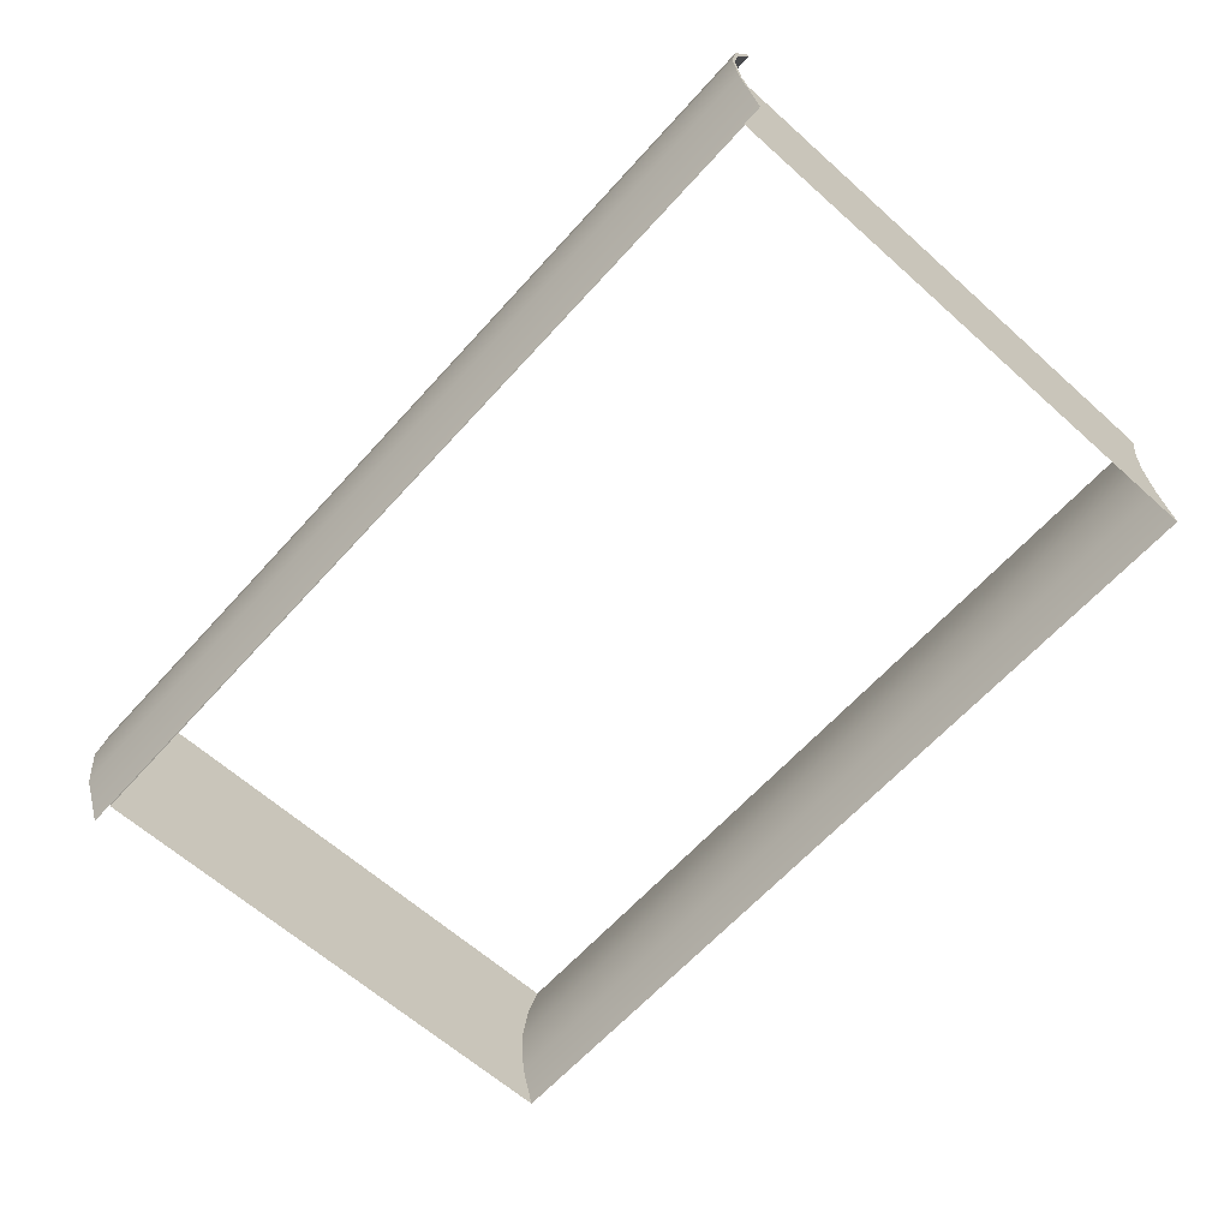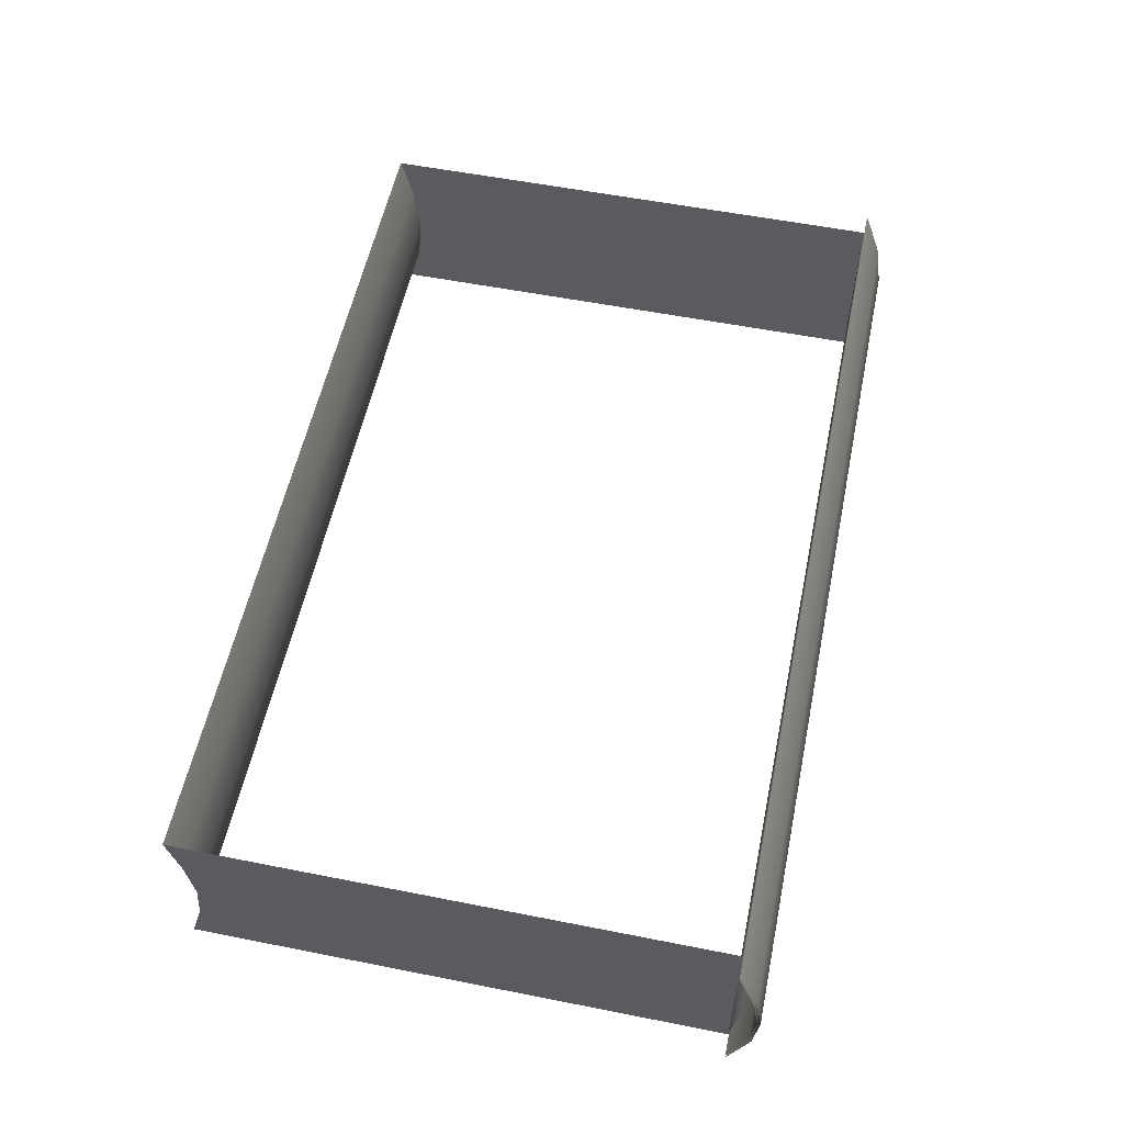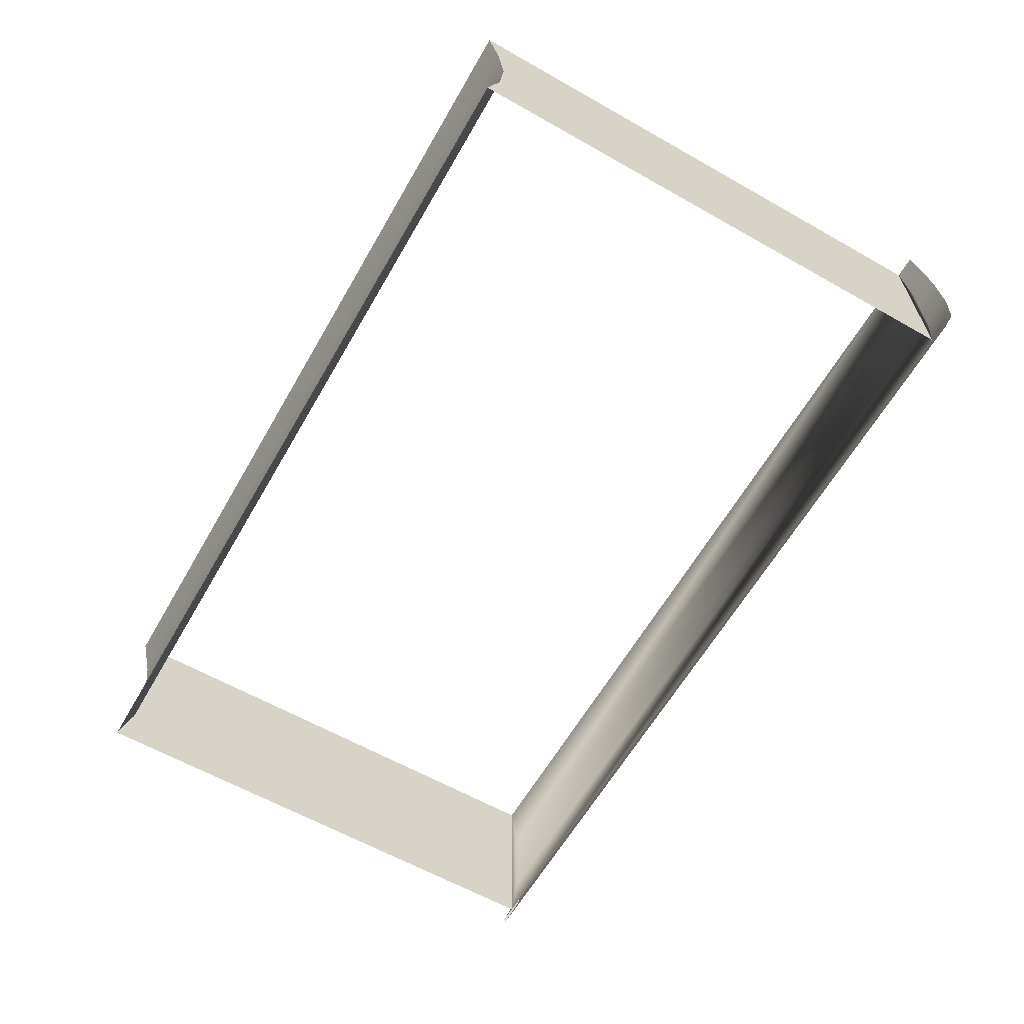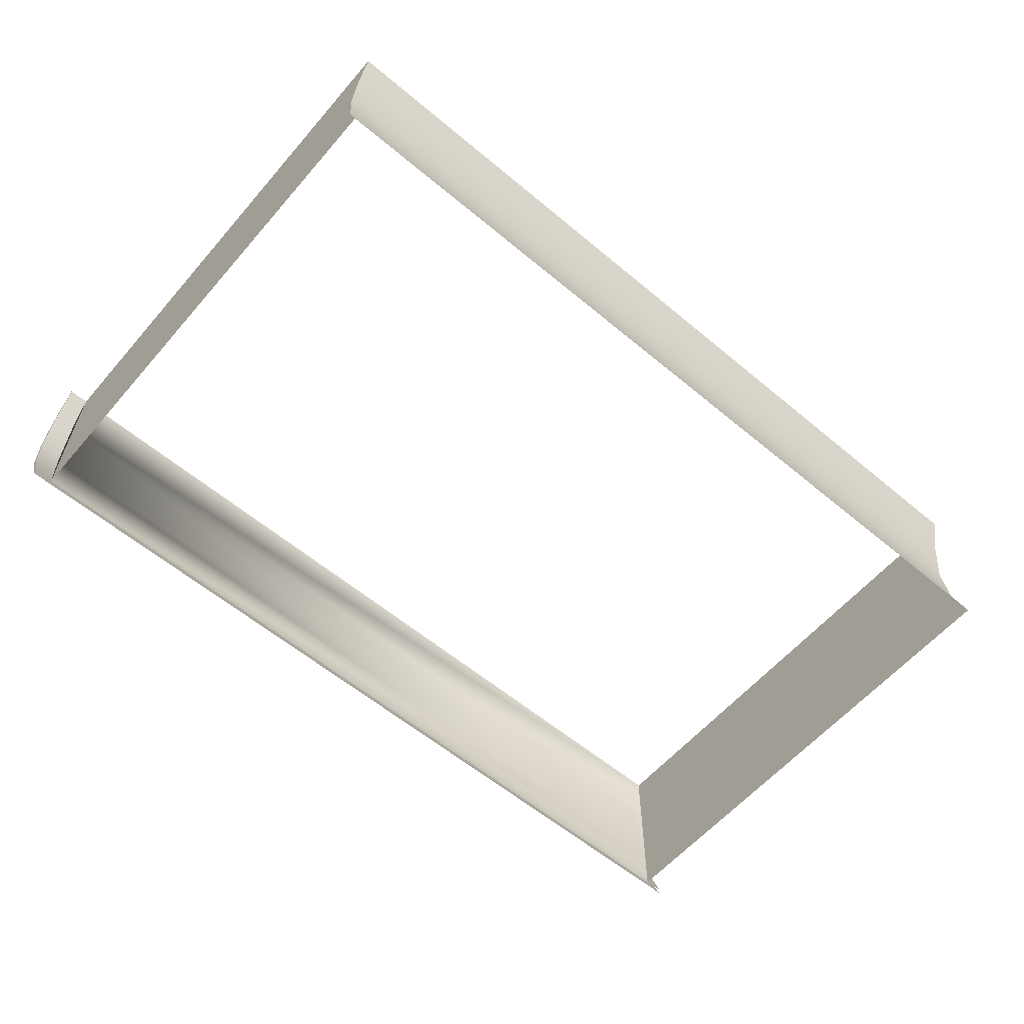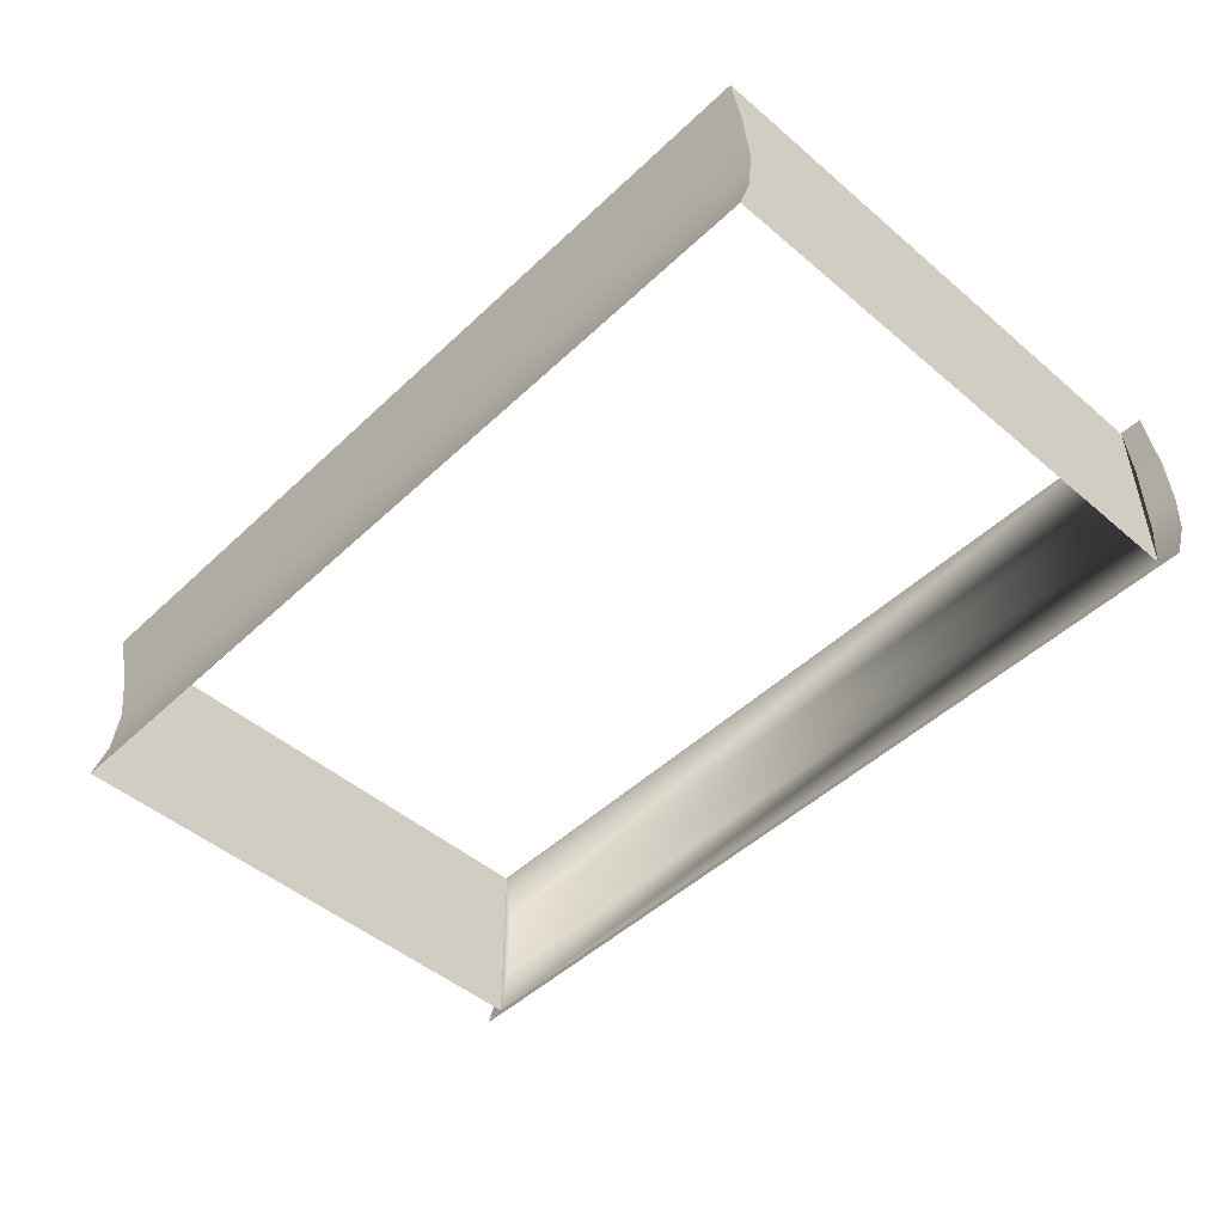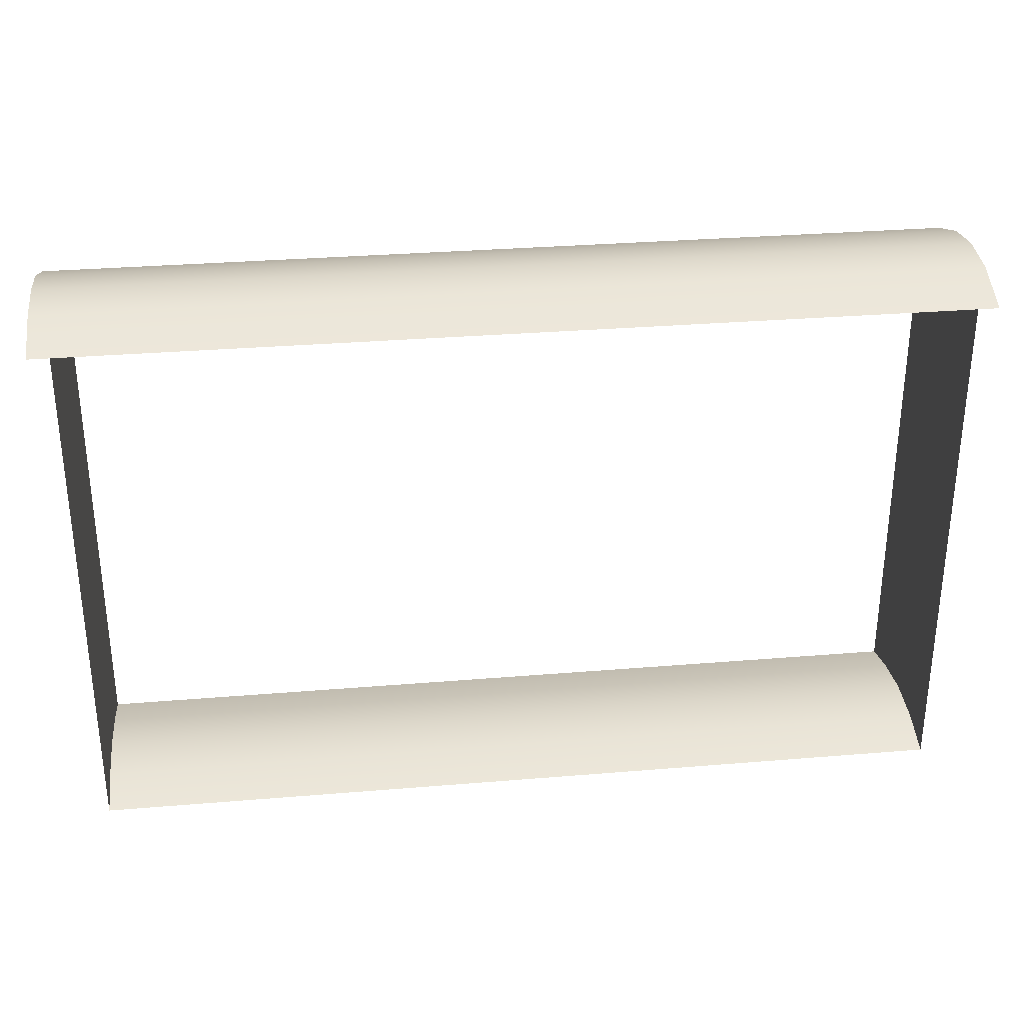
<metadata>
{"format":"obj","ext":"obj","renderer":"f3d","projection":"perspective","resolution":1024,"background":"white","views":[{"elev":-63.5,"azim":48.0,"up":"+Y"},{"elev":56.1,"azim":-78.3,"up":"+Y"},{"elev":-61.8,"azim":-119.9,"up":"+Y"},{"elev":-59.5,"azim":139.4,"up":"+Y"},{"elev":-48.3,"azim":-133.6,"up":"+Y"},{"elev":31.2,"azim":-6.8,"up":"+Z"}]}
</metadata>
<code>
g face_avant
v -8.8 1.826 1.387
v 8.8 1.826 1.387
v 8.8 1.826 1.387
v -8.8 1.826 1.387
v -8.8 1.826 -9.013
v 8.8 1.826 -9.013
v 8.8 1.826 -9.013
v -8.8 1.826 -9.013
v 0 1.886 -3.813
v 8.8 1.826 -3.813
v 0 1.766 -3.813
v -8.8 1.826 -3.813
v 0 1.826 1.387
v 0 1.826 -9.013
v -8.782 1.868 1.372
v 8.782 1.868 1.372
v -8.782 1.868 -8.998
v 8.782 1.868 -8.998
v -8.741 1.886 1.337
v 8.741 1.886 1.337
v -8.741 1.886 -8.963
v 8.741 1.886 -8.963
v 8.782 1.784 1.372
v -8.782 1.784 1.372
v 8.782 1.784 -8.998
v -8.782 1.784 -8.998
v 8.741 1.766 1.337
v -8.741 1.766 1.337
v 8.741 1.766 -8.963
v -8.741 1.766 -8.963
f 2 1 13
f 3 2 13
f 4 3 13
f 1 4 13
f 2 3 10
f 3 7 10
f 7 6 10
f 6 2 10
f 19 20 9
f 20 22 9
f 22 21 9
f 21 19 9
f 4 1 12
f 1 5 12
f 5 8 12
f 8 4 12
f 5 6 14
f 6 7 14
f 7 8 14
f 8 5 14
f 27 28 11
f 28 30 11
f 30 29 11
f 29 27 11
f 1 2 15
f 15 2 16
f 5 1 17
f 17 1 15
f 2 6 16
f 16 6 18
f 6 5 18
f 18 5 17
f 15 16 19
f 19 16 20
f 17 15 21
f 21 15 19
f 16 18 20
f 20 18 22
f 18 17 22
f 22 17 21
f 3 4 23
f 23 4 24
f 7 3 25
f 25 3 23
f 4 8 24
f 24 8 26
f 8 7 26
f 26 7 25
f 23 24 27
f 27 24 28
f 25 23 29
f 29 23 27
f 24 26 28
f 28 26 30
f 26 25 30
f 30 25 29
g tranche
v -8.8 1.868 1.366
v -8.812 0.8794 1.719
v -8.8 -0.00038 1.847
v -8.8 -0.8877 1.752
v -8.8 -1.867 1.366
v 8.784 1.868 1.366
v 8.788 0.8794 1.719
v 8.784 -0.00038 1.847
v 8.784 -0.8877 1.752
v 8.784 -1.867 1.366
v 8.784 1.77 1.347
v 8.787 0.7981 1.672
v 8.784 -0.00038 1.786
v 8.784 -0.8057 1.701
v 8.784 -1.769 1.347
v -8.804 1.77 1.347
v -8.813 0.7981 1.672
v -8.804 -0.00038 1.786
v -8.804 -0.8057 1.701
v -8.804 -1.769 1.347
f 36 31 32
f 37 32 33
f 38 33 34
f 39 34 35
f 36 32 37
f 37 33 38
f 38 34 39
f 39 35 40
f 36 37 41
f 37 38 42
f 50 44 45
f 38 39 43
f 47 41 42
f 39 40 44
f 48 42 43
f 47 46 41
f 48 47 42
f 49 43 44
f 41 37 42
f 38 43 42
f 39 44 43
f 44 50 49
f 40 45 44
f 43 49 48
g face_arriere
v -8.8 -1.826 1.387
v 8.8 -1.826 1.387
v 8.8 -1.826 1.387
v -8.8 -1.826 1.387
v -8.8 -1.826 -9.013
v 8.8 -1.826 -9.013
v 8.8 -1.826 -9.013
v -8.8 -1.826 -9.013
v 0 -1.766 -3.813
v 8.8 -1.826 -3.813
v 0 -1.886 -3.813
v -8.8 -1.826 -3.813
v 0 -1.826 1.387
v 0 -1.826 -9.013
v -8.782 -1.784 1.372
v 8.782 -1.784 1.372
v -8.782 -1.784 -8.998
v 8.782 -1.784 -8.998
v -8.741 -1.766 1.337
v 8.741 -1.766 1.337
v -8.741 -1.766 -8.963
v 8.741 -1.766 -8.963
v 8.782 -1.868 1.372
v -8.782 -1.868 1.372
v 8.782 -1.868 -8.998
v -8.782 -1.868 -8.998
v 8.741 -1.886 1.337
v -8.741 -1.886 1.337
v 8.741 -1.886 -8.963
v -8.741 -1.886 -8.963
f 52 51 63
f 53 52 63
f 54 53 63
f 51 54 63
f 52 53 60
f 53 57 60
f 57 56 60
f 56 52 60
f 69 70 59
f 70 72 59
f 72 71 59
f 71 69 59
f 54 51 62
f 51 55 62
f 55 58 62
f 58 54 62
f 55 56 64
f 56 57 64
f 57 58 64
f 58 55 64
f 77 78 61
f 78 80 61
f 80 79 61
f 79 77 61
f 51 52 65
f 65 52 66
f 55 51 67
f 67 51 65
f 52 56 66
f 66 56 68
f 56 55 68
f 68 55 67
f 65 66 69
f 69 66 70
f 67 65 71
f 71 65 69
f 66 68 70
f 70 68 72
f 68 67 72
f 72 67 71
f 53 54 73
f 73 54 74
f 57 53 75
f 75 53 73
f 54 58 74
f 74 58 76
f 58 57 76
f 76 57 75
f 73 74 77
f 77 74 78
f 75 73 79
f 79 73 77
f 74 76 78
f 78 76 80
f 76 75 80
f 80 75 79
g pages
v -8.396 -1.802 1.335
v 8.404 -1.802 1.335
v -8.396 1.798 1.335
v 8.404 1.798 1.335
v 0.00448 -0.00173 1.572
v 8.404 -0.00173 -3.765
v -8.396 -0.00173 -3.765
v 8.404 -1.802 -8.847
v -8.396 -1.802 -8.847
v 8.404 1.798 -8.85
v 8.404 0.9415 -8.63
v -8.396 1.798 -8.85
v -8.396 0.9415 -8.63
v 8.404 -0.9521 -8.595
v -8.396 -0.9521 -8.595
v 8.404 -0.00173 -8.509
v -8.396 -0.00173 -8.509
v -8.396 -0.7672 1.478
v 8.404 -0.7672 1.478
v -8.396 0.8054 1.478
v 8.404 0.8054 1.478
f 84 82 86
f 98 99 85
f 99 101 85
f 101 100 85
f 100 98 85
f 81 83 87
f 96 95 97
f 93 97 87
f 88 94 86
f 82 88 86
f 94 96 86
f 86 90 84
f 92 93 87
f 87 89 81
f 97 95 87
f 83 92 87
f 91 93 90
f 95 96 94
f 94 89 95
f 93 92 90
f 97 91 96
f 91 86 96
f 89 94 88
f 95 89 87
f 91 97 93
f 91 90 86
f 81 82 98
f 98 82 99
f 83 81 100
f 100 81 98
f 82 84 99
f 99 84 101
f 84 83 101
f 101 83 100
g bas_tranche
v -8.803 1.868 1.366
v -8.807 0.8794 1.719
v -8.803 -0.00038 1.847
v -8.803 -0.8877 1.752
v -8.803 -1.867 1.366
v -8.803 1.77 1.347
v -8.806 0.7981 1.672
v -8.803 -0.00038 1.786
v -8.803 -0.8057 1.701
v -8.803 -1.769 1.347
f 102 107 103
f 103 108 104
f 104 109 105
f 105 110 106
f 107 108 103
f 104 108 109
f 105 109 110
f 106 110 111

</code>
